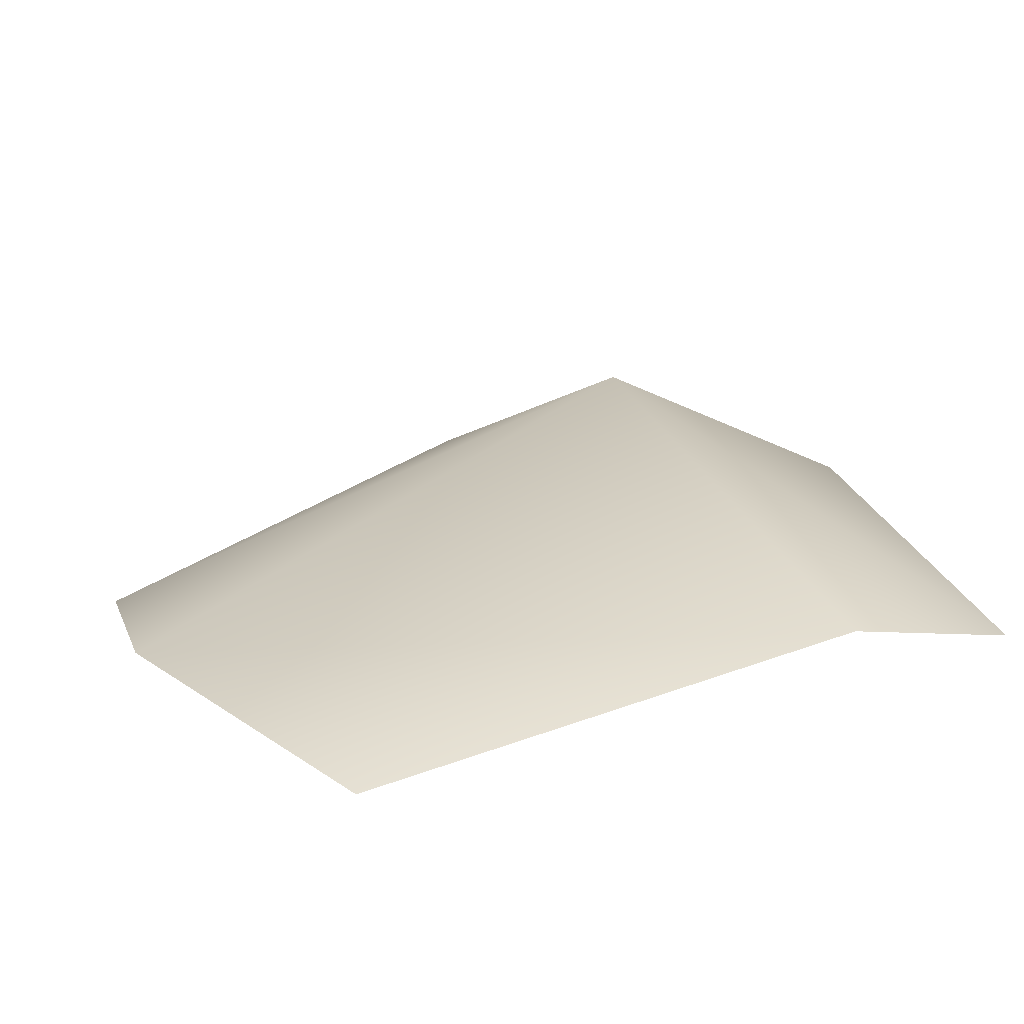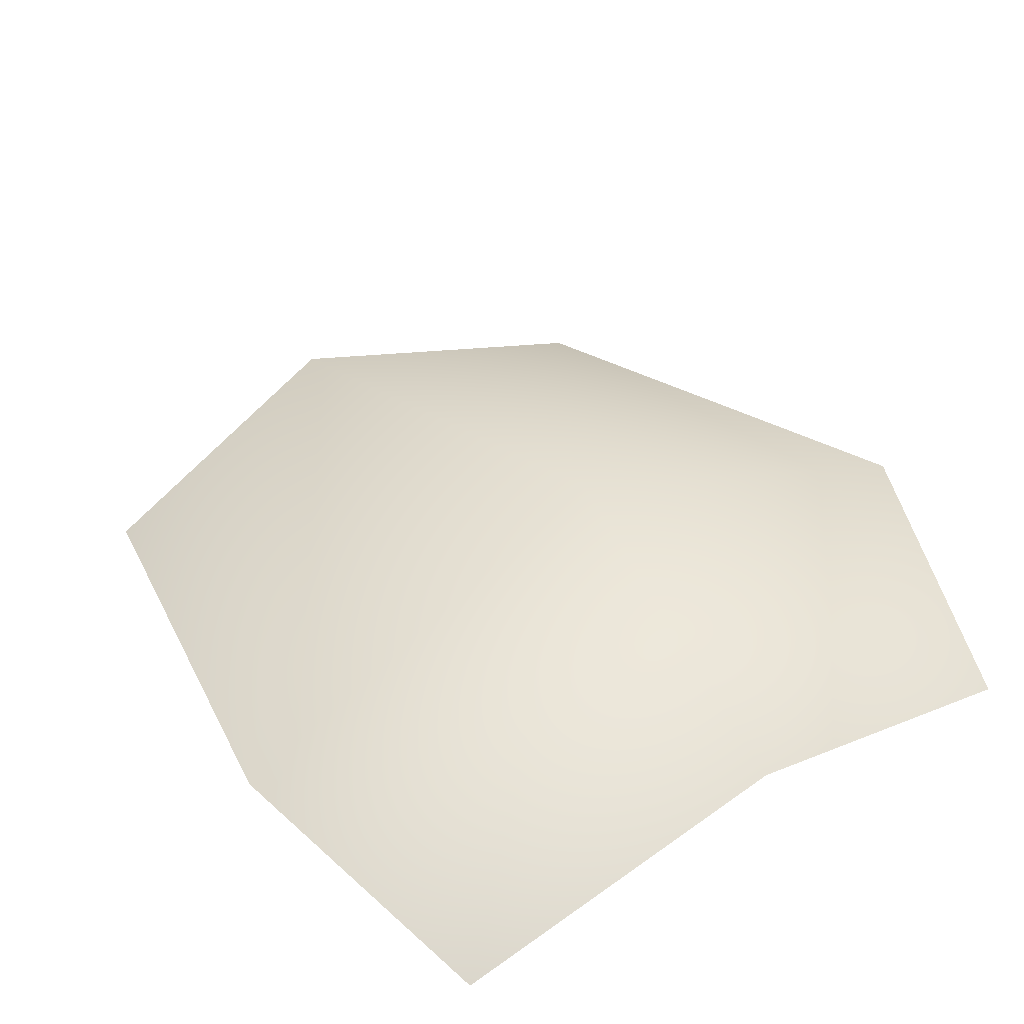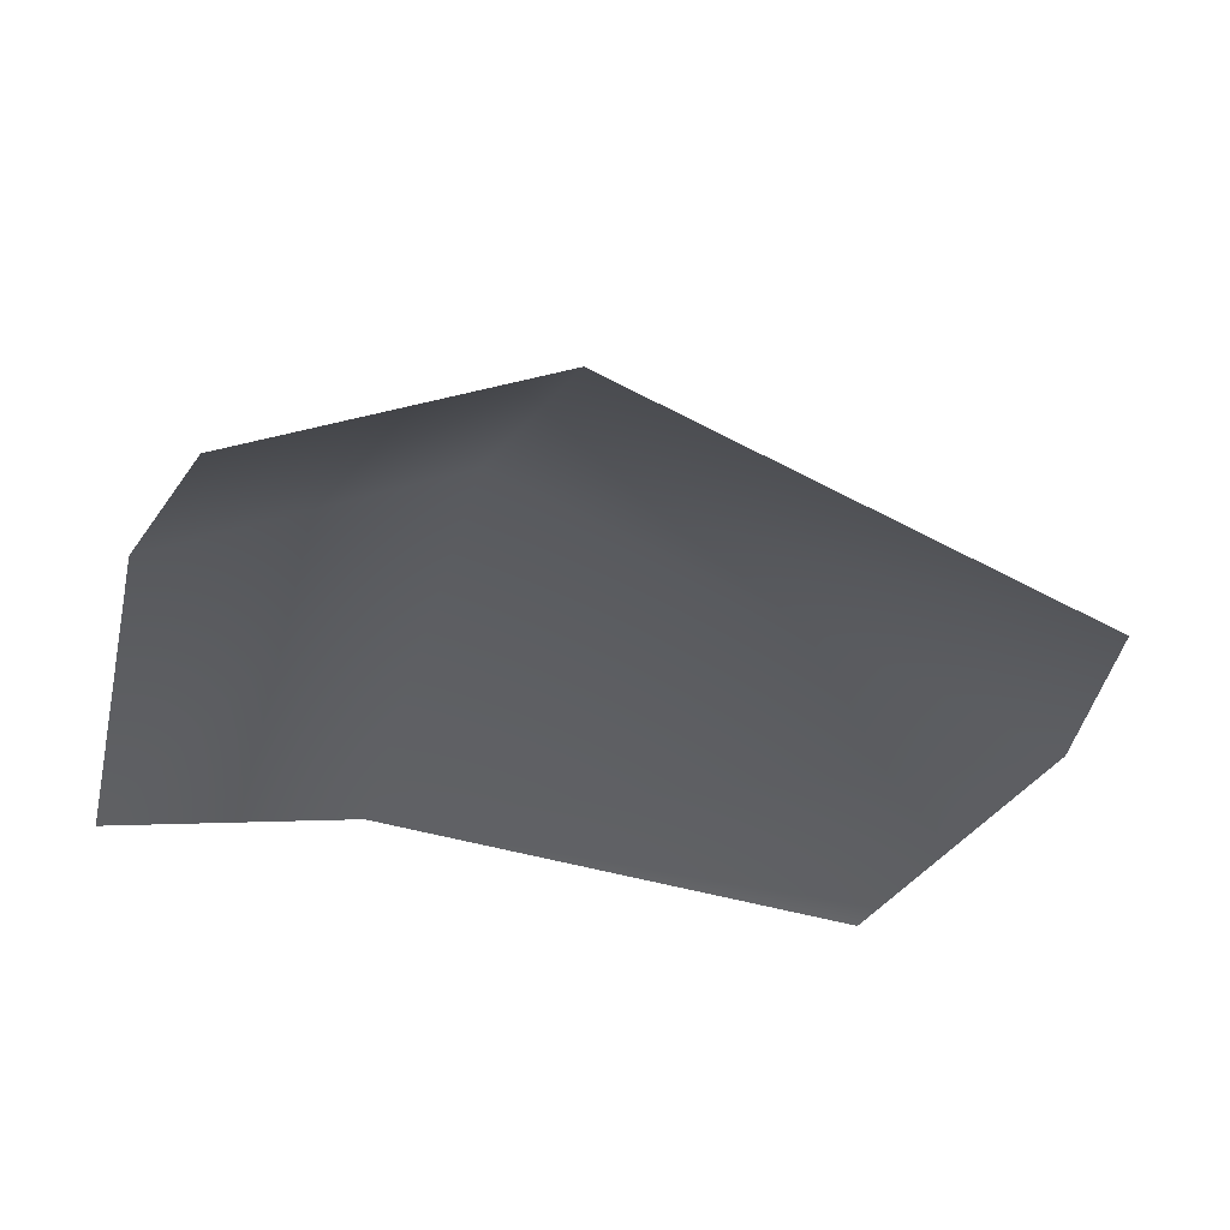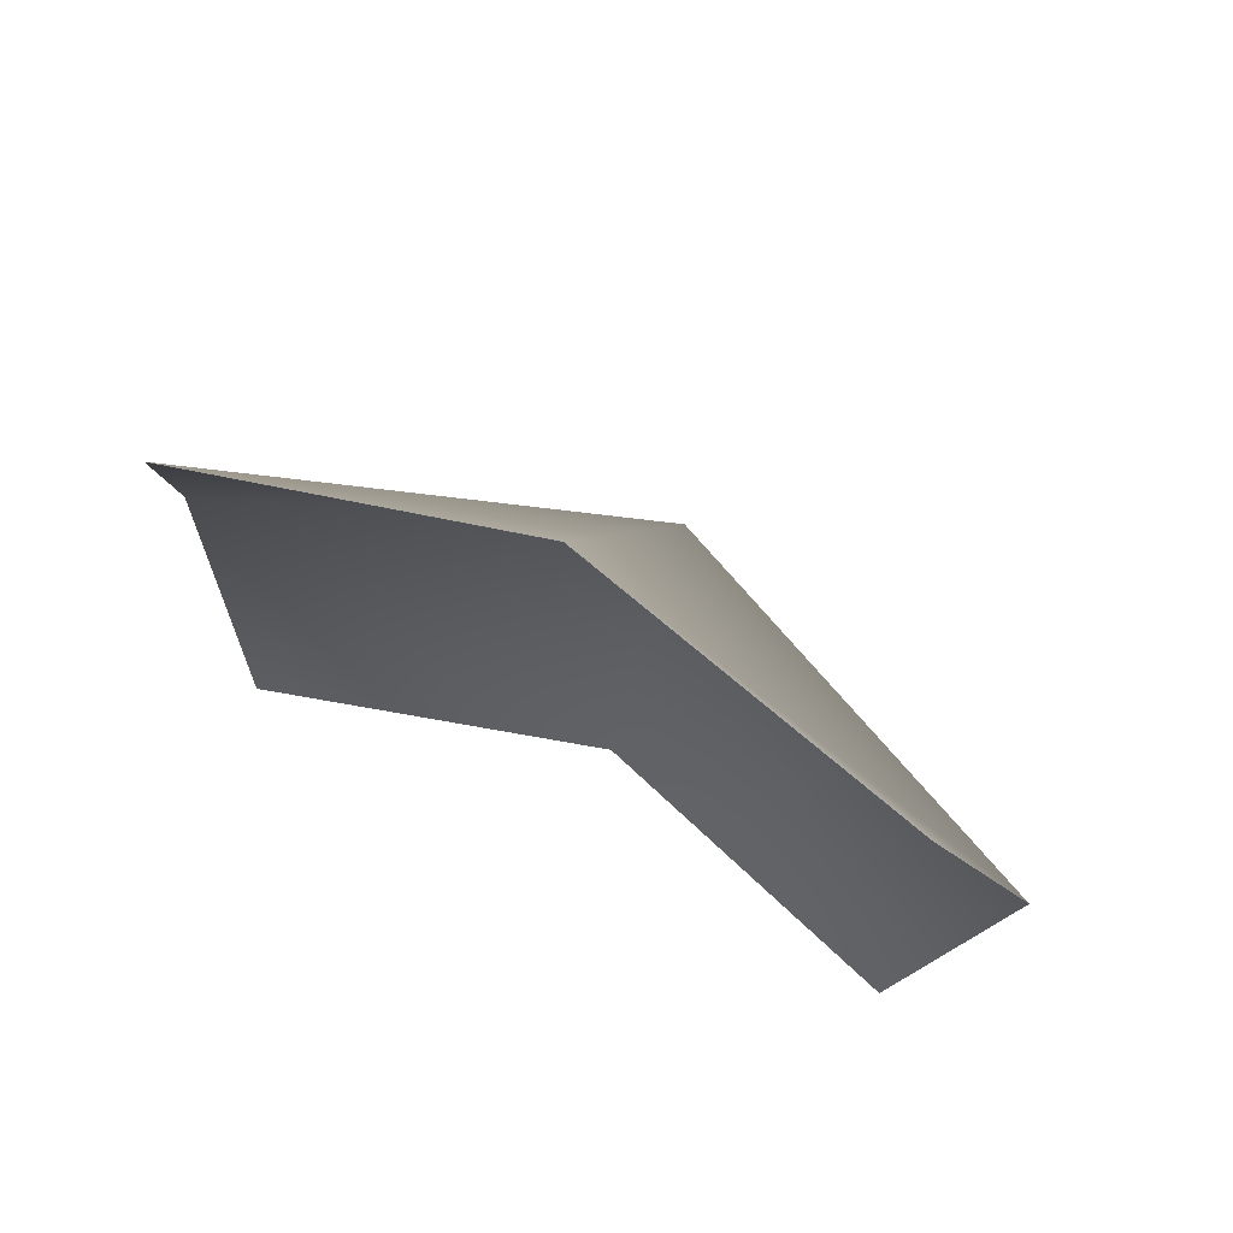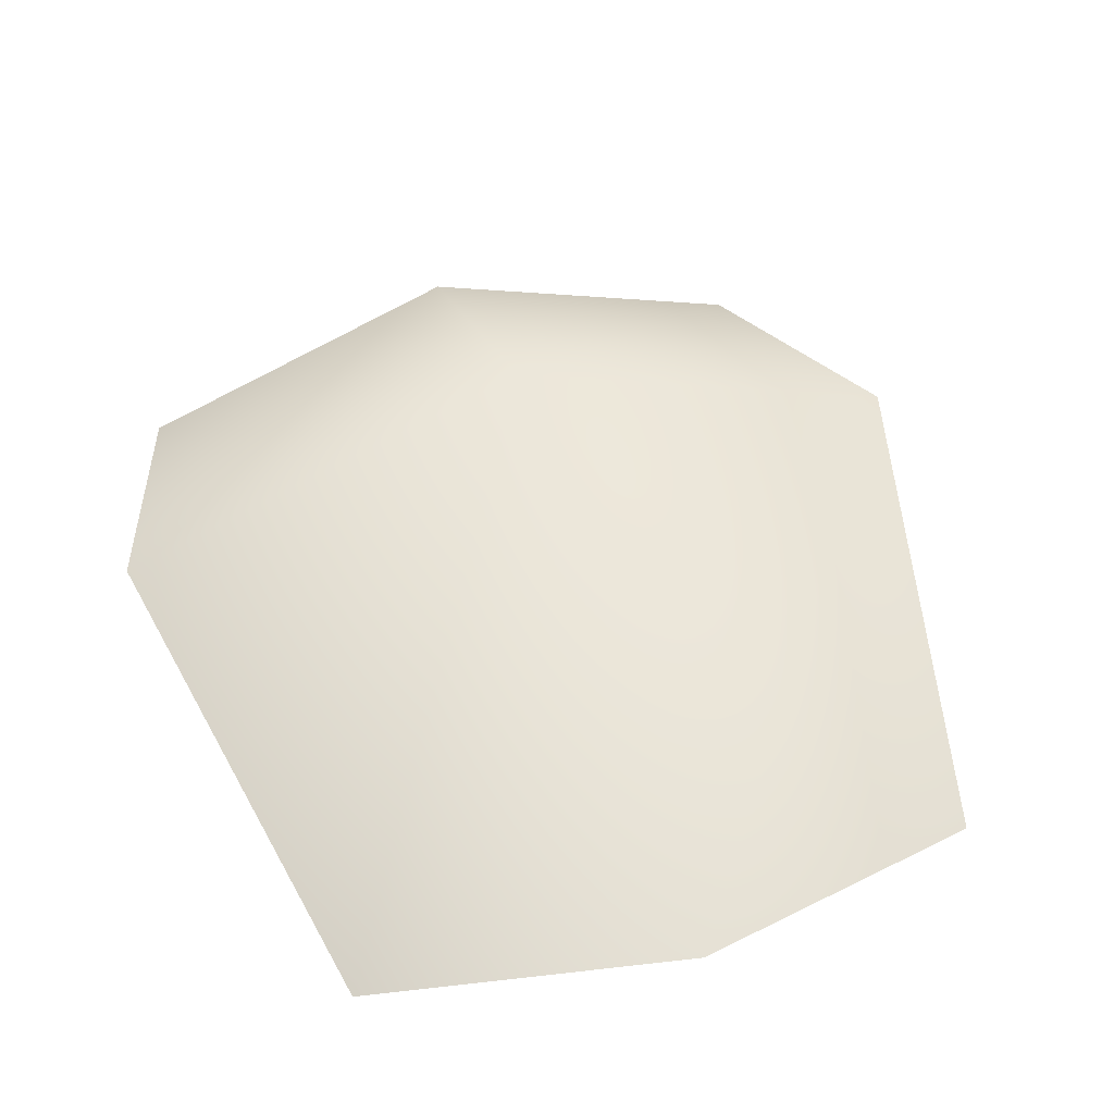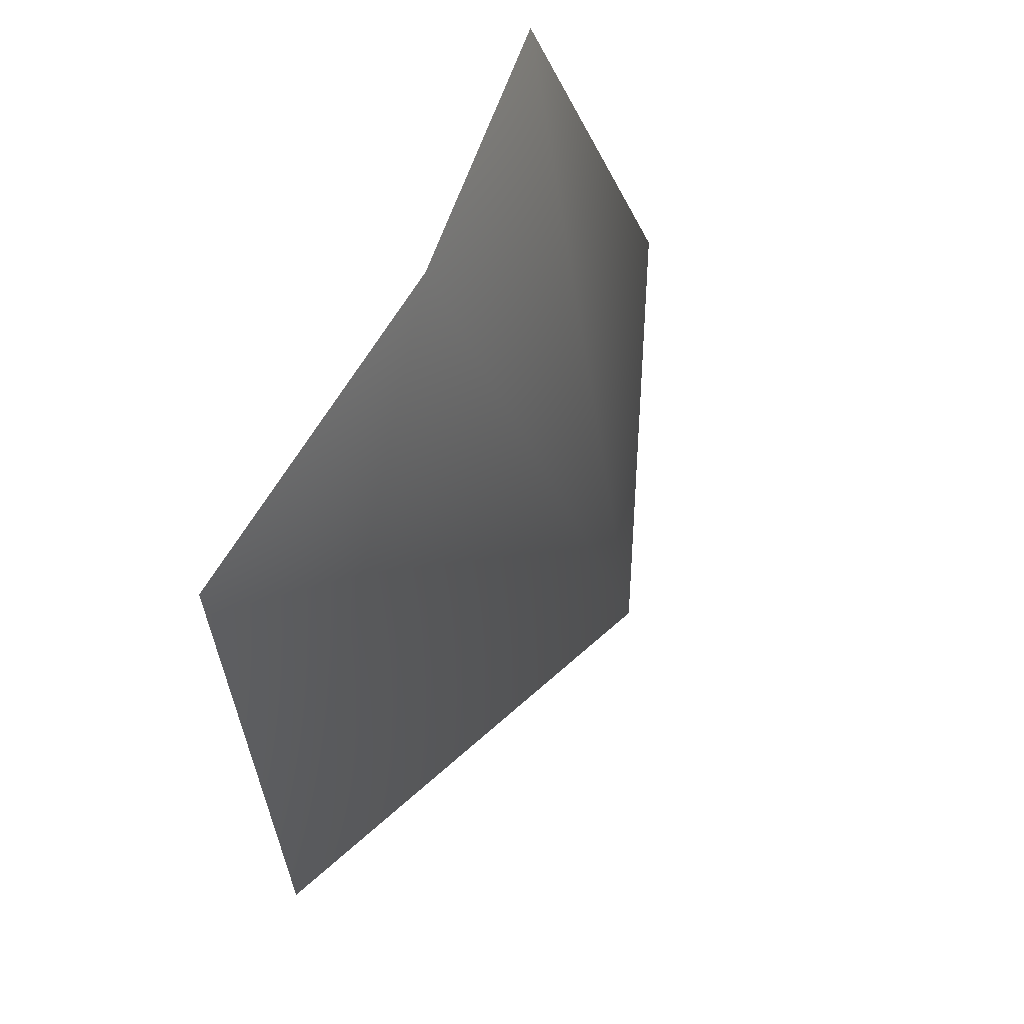
<metadata>
{"format":"obj","ext":"obj","renderer":"f3d","projection":"perspective","resolution":1024,"background":"white","views":[{"elev":16.9,"azim":-120.3,"up":"+Z"},{"elev":43.3,"azim":-34.4,"up":"+Z"},{"elev":-30.0,"azim":73.7,"up":"+Z"},{"elev":74.1,"azim":-153.6,"up":"+Y"},{"elev":48.3,"azim":162.2,"up":"+Z"},{"elev":67.6,"azim":-63.5,"up":"+Y"}]}
</metadata>
<code>
g slime_face_LOD3
v -9.677e-08 0.04541 0.3828
v 0.3505 0.2941 0.363
v 0.284 0.06249 0.2954
v -6.99e-08 0.3081 0.5079
v -0.284 0.06249 0.2954
v 0.2634 0.7117 0.2776
v -0.3505 0.2941 0.363
v -4.459e-08 0.7894 0.3242
v -0.2634 0.7117 0.2776
g slime_face_LOD3_0
f 3 2 1
f 2 4 1
f 1 4 5
f 2 6 4
f 4 7 5
f 6 8 4
f 4 8 7
f 8 9 7

</code>
